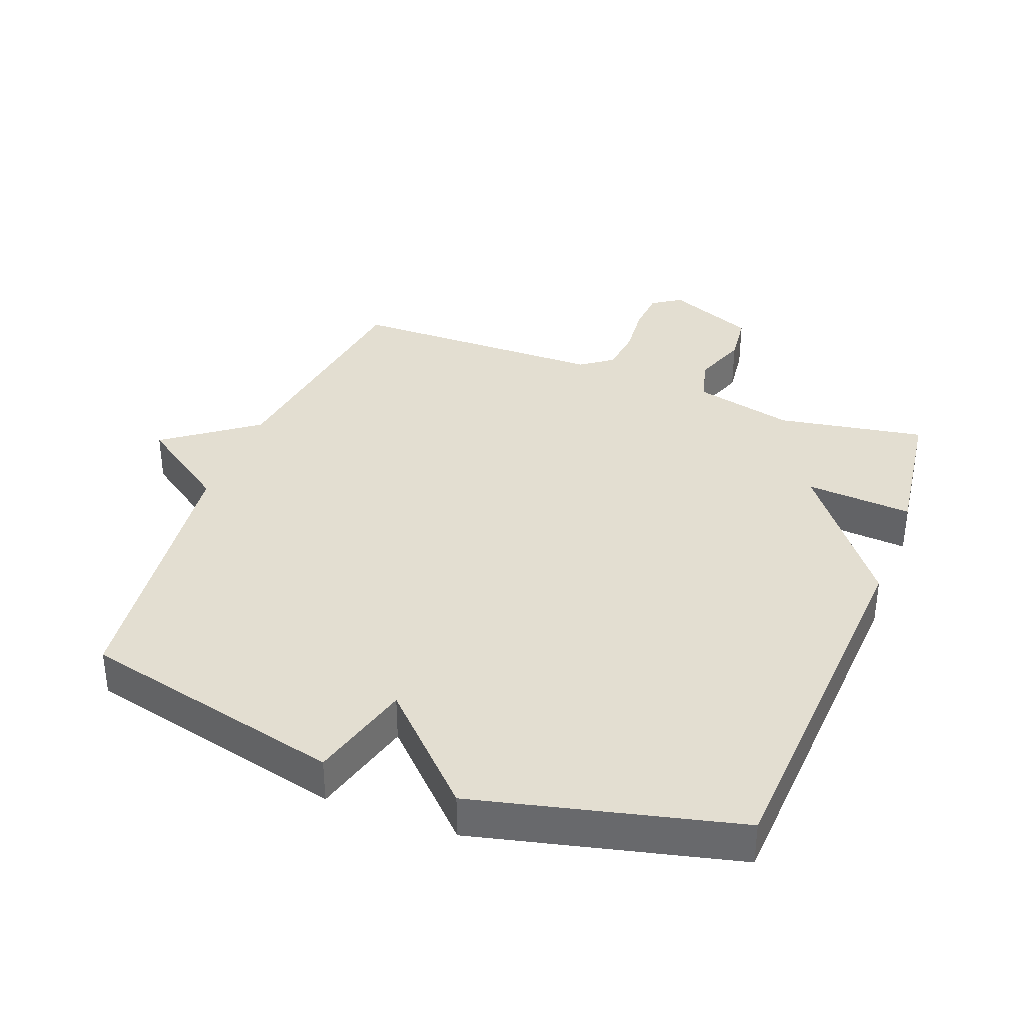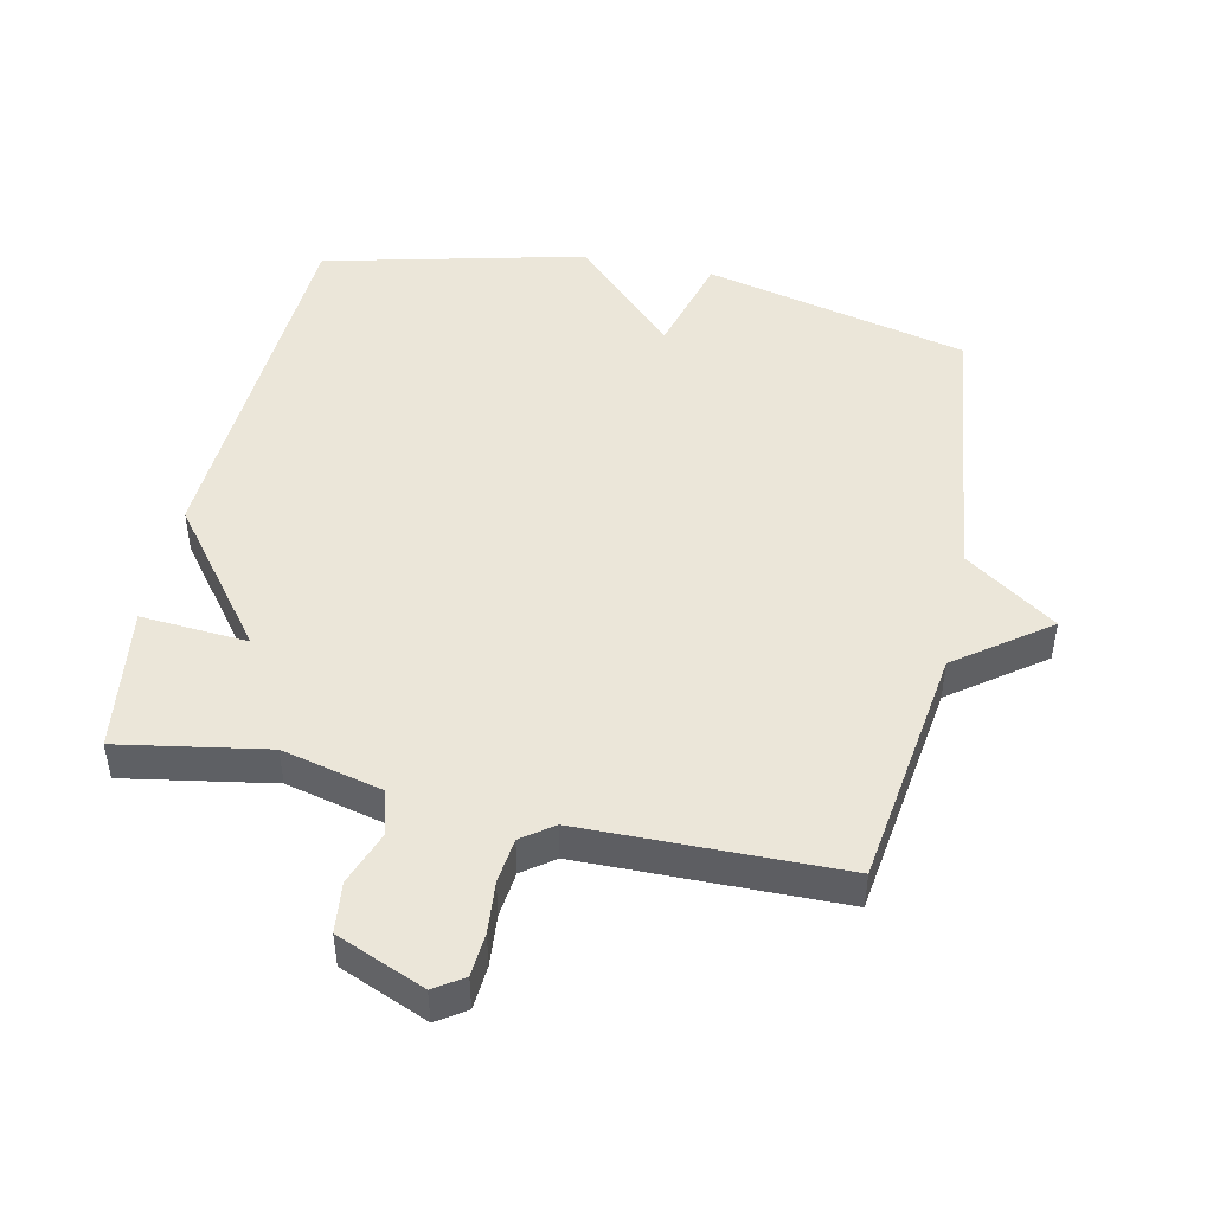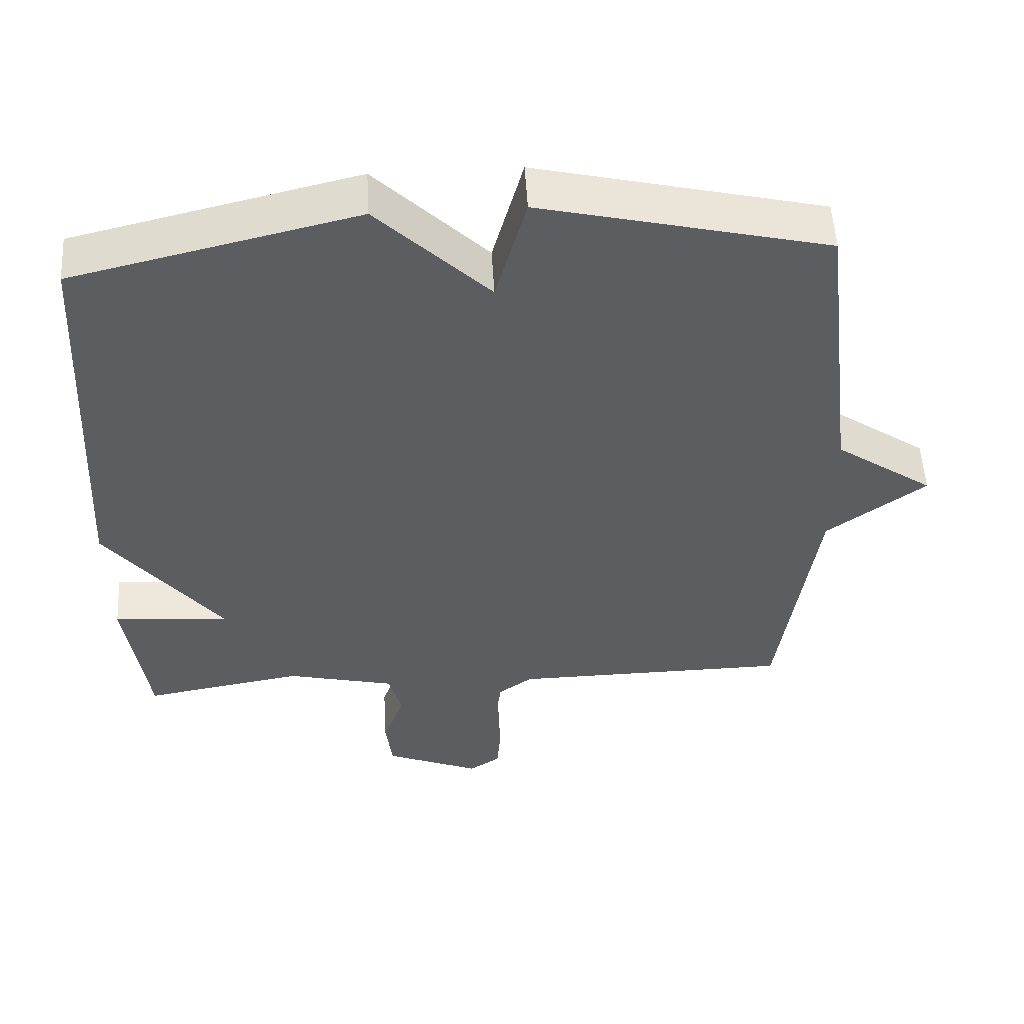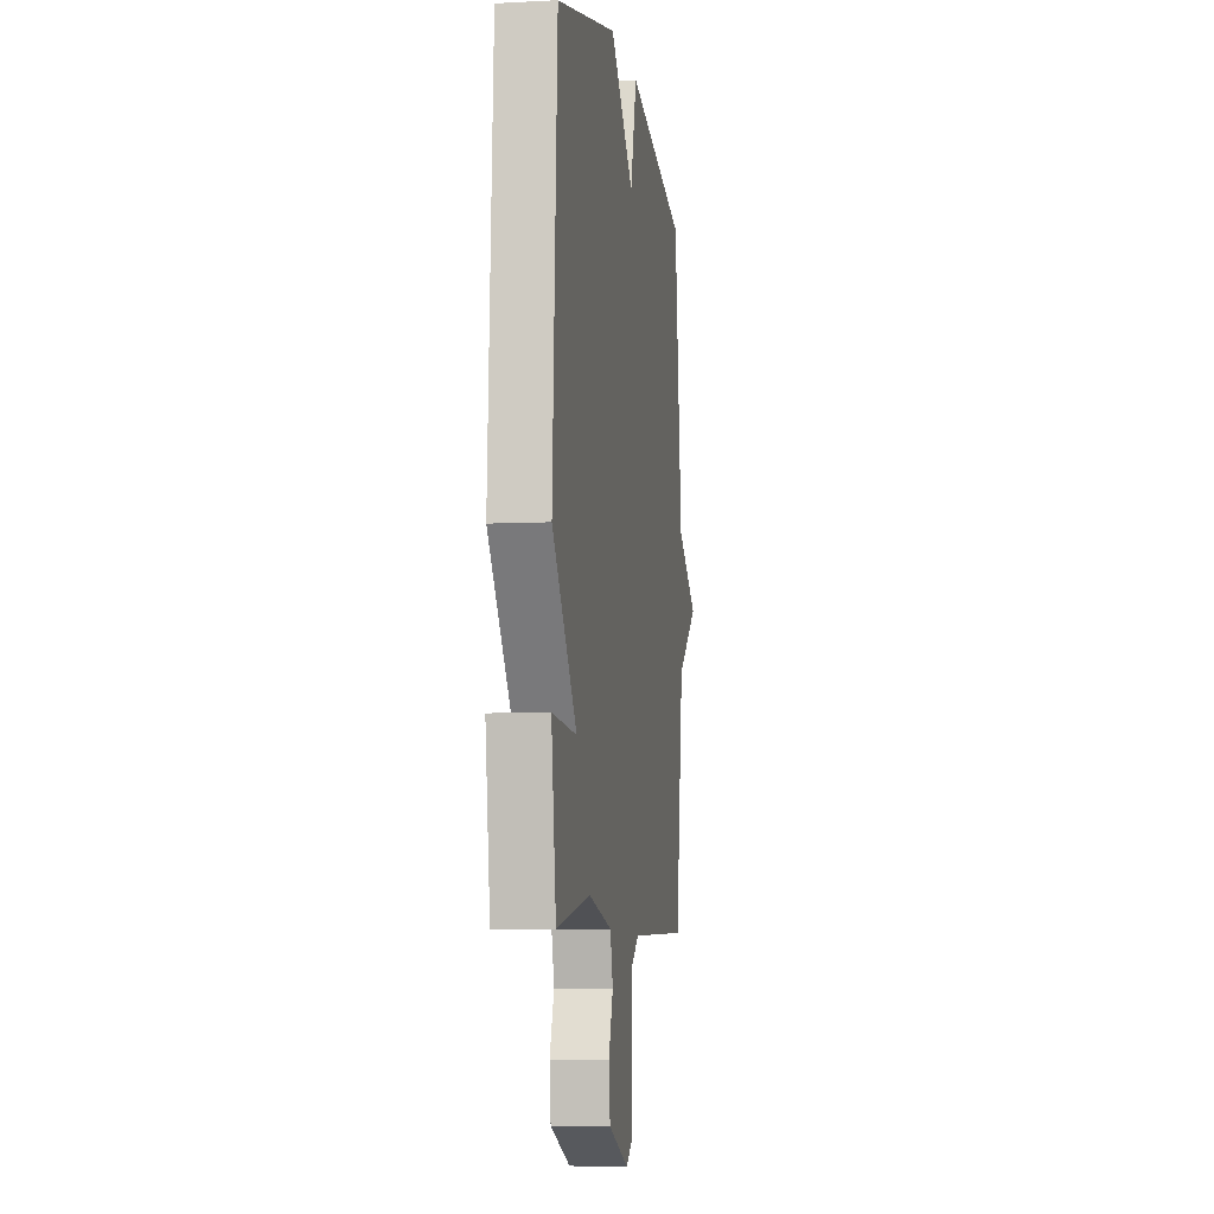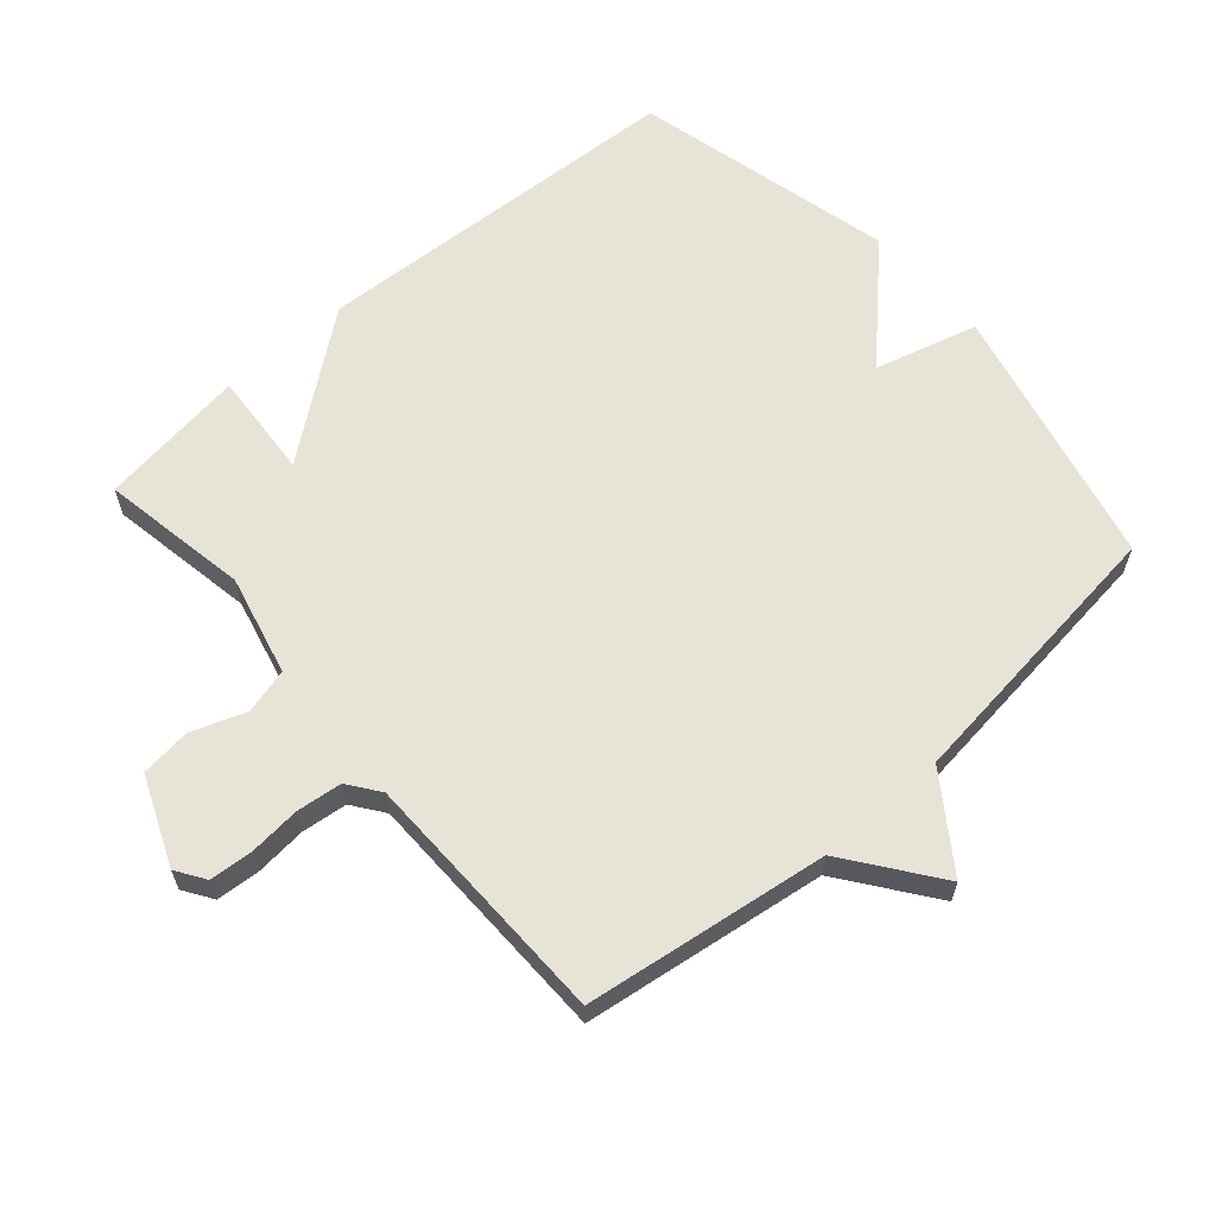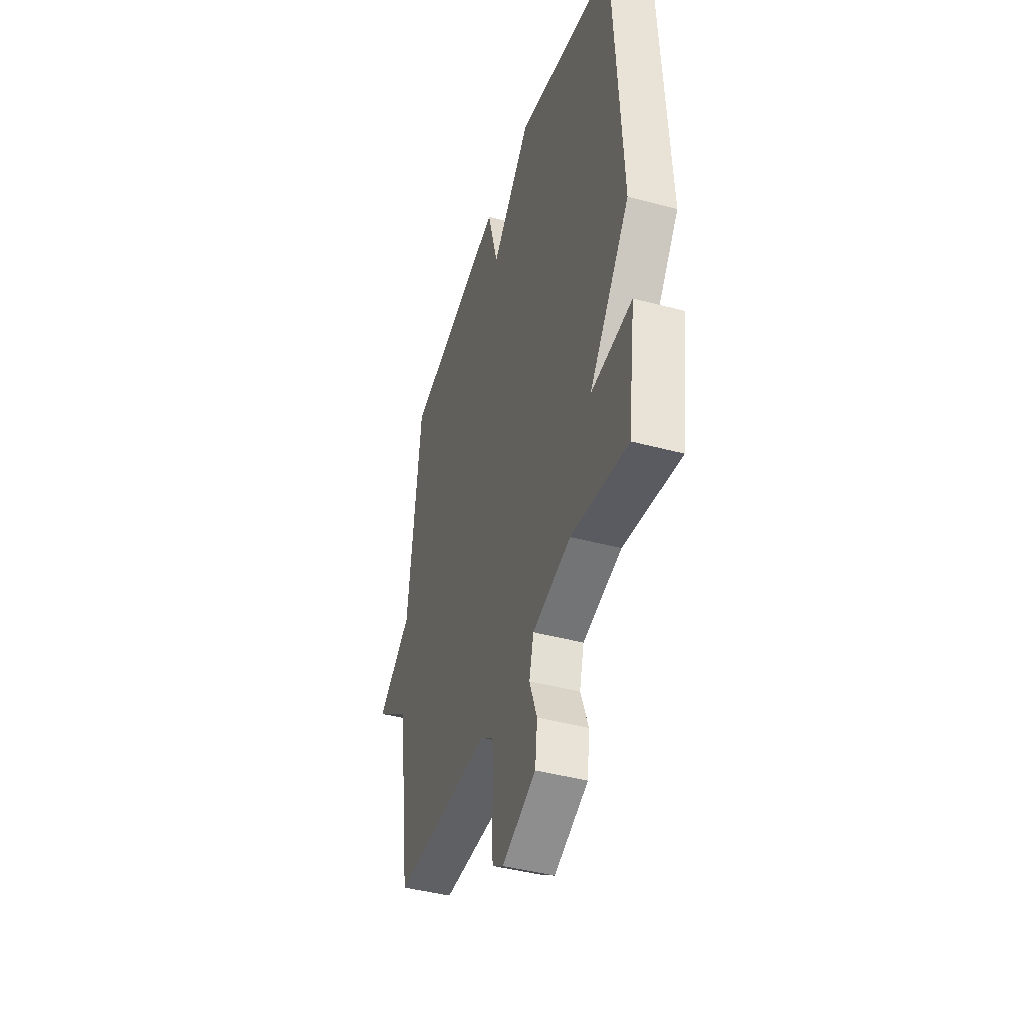
<metadata>
{"format":"obj","ext":"obj","renderer":"f3d","projection":"perspective","resolution":1024,"background":"white","views":[{"elev":36.2,"azim":20.9,"up":"+Y"},{"elev":47.1,"azim":-167.9,"up":"+Y"},{"elev":53.5,"azim":176.7,"up":"+Z"},{"elev":-6.8,"azim":98.7,"up":"+Z"},{"elev":62.4,"azim":-131.2,"up":"+Y"},{"elev":-42.9,"azim":72.3,"up":"+Z"}]}
</metadata>
<code>
v 0.5 0.07 -0.5
v 0.275 0.07 -0.461
v 0.122 0.07 -0.498
v 0.104 0.07 -0.567
v 0.134 0.07 -0.649
v 0.125 0.07 -0.726
v -0.009 0.07 -0.782
v -0.053 0.07 -0.753
v -0.058 0.07 -0.687
v -0.051 0.07 -0.609
v -0.059 0.07 -0.54
v -0.107 0.07 -0.505
v -0.5 0.07 -0.5
v -0.552 0.07 -0.131
v -0.691 0.07 -0.028
v -0.552 0.07 0.069
v -0.5 0.07 0.5
v -0.098 0.07 0.596
v -0.055 0.07 0.439
v 0.102 0.07 0.596
v 0.5 0.07 0.5
v 0.531 0.07 -0.076
v 0.368 0.07 -0.288
v 0.531 0.07 -0.276
v 0.5 0 -0.5
v 0.275 0 -0.461
v 0.122 0 -0.498
v 0.104 0 -0.567
v 0.134 0 -0.649
v 0.125 0 -0.726
v -0.009 0 -0.782
v -0.053 0 -0.753
v -0.058 0 -0.687
v -0.051 0 -0.609
v -0.059 0 -0.54
v -0.107 0 -0.505
v -0.5 0 -0.5
v -0.552 0 -0.131
v -0.691 0 -0.028
v -0.552 0 0.069
v -0.5 0 0.5
v -0.098 0 0.596
v -0.055 0 0.439
v 0.102 0 0.596
v 0.5 0 0.5
v 0.531 0 -0.076
v 0.368 0 -0.288
v 0.531 0 -0.276
f 23 24 1 2
f 21 22 23
f 20 21 23
f 19 20 23
f 19 23 2 3
f 19 3 4
f 18 19 4
f 17 18 4
f 16 17 4
f 14 15 16 4
f 12 13 14
f 14 4 5
f 12 14 5
f 11 12 5
f 5 6 7
f 11 5 7
f 10 11 7
f 7 8 9 10
f 26 25 48 47
f 47 46 45
f 47 45 44
f 47 44 43
f 27 26 47 43
f 28 27 43
f 28 43 42
f 28 42 41
f 28 41 40
f 28 40 39 38
f 38 37 36
f 29 28 38
f 29 38 36
f 29 36 35
f 31 30 29
f 31 29 35
f 31 35 34
f 34 33 32 31
f 1 25 26 2
f 2 26 27 3
f 3 27 28 4
f 4 28 29 5
f 5 29 30 6
f 6 30 31 7
f 7 31 32 8
f 8 32 33 9
f 9 33 34 10
f 10 34 35 11
f 11 35 36 12
f 12 36 37 13
f 13 37 38 14
f 14 38 39 15
f 15 39 40 16
f 16 40 41 17
f 17 41 42 18
f 18 42 43 19
f 19 43 44 20
f 20 44 45 21
f 21 45 46 22
f 22 46 47 23
f 23 47 48 24
f 24 48 25 1

</code>
